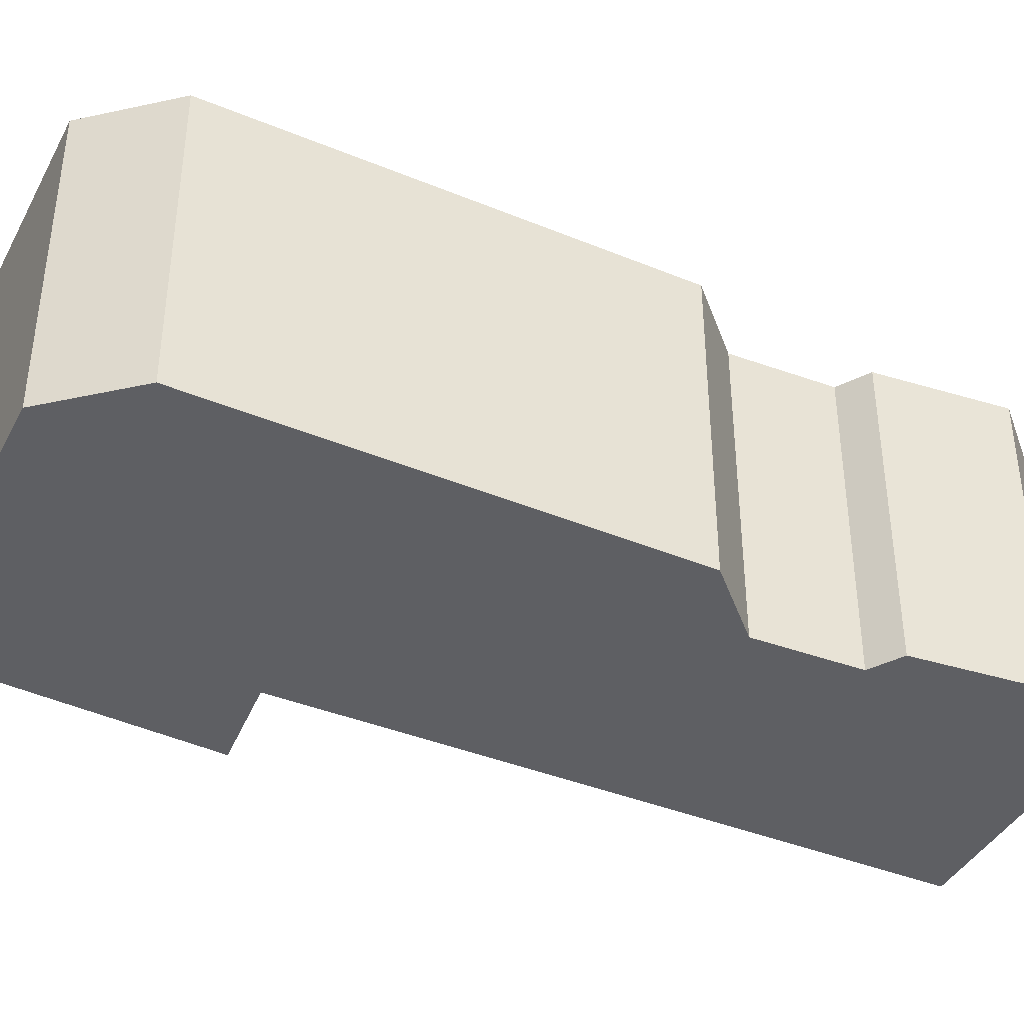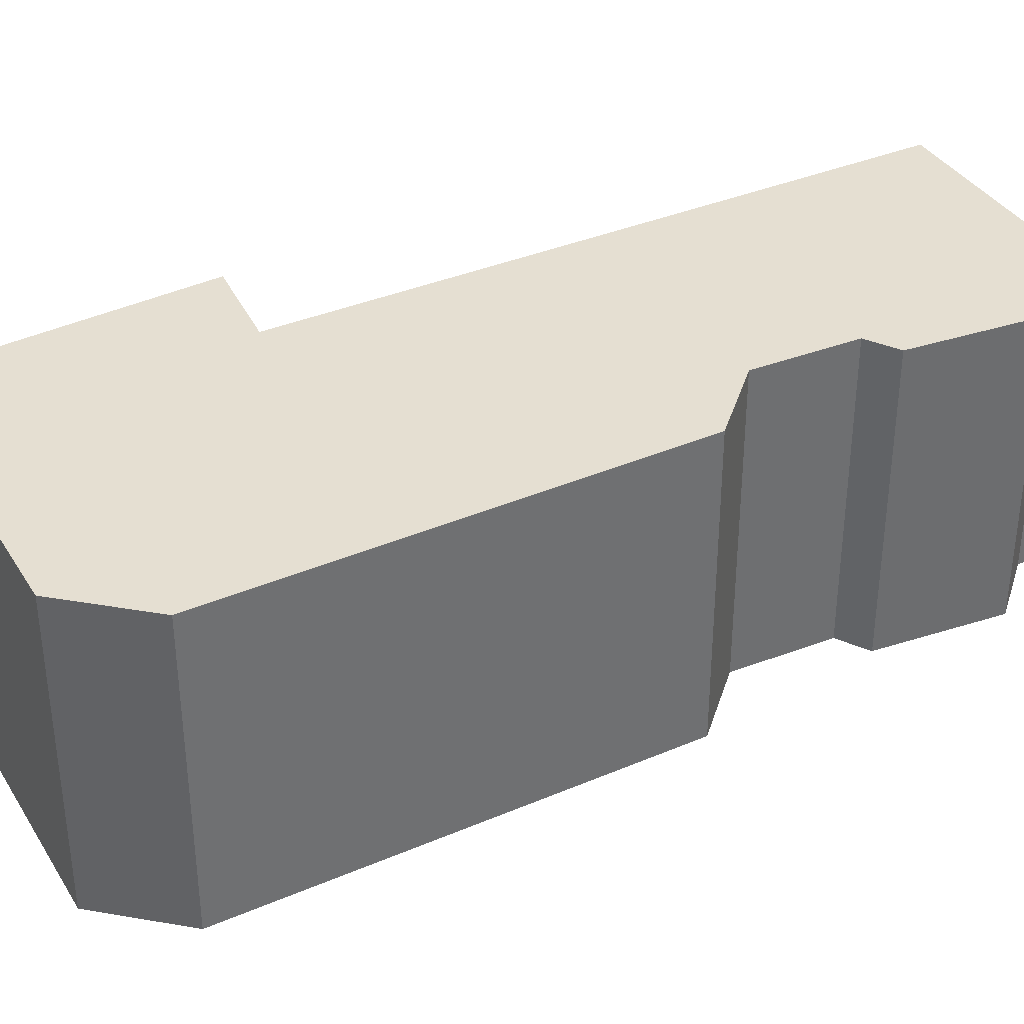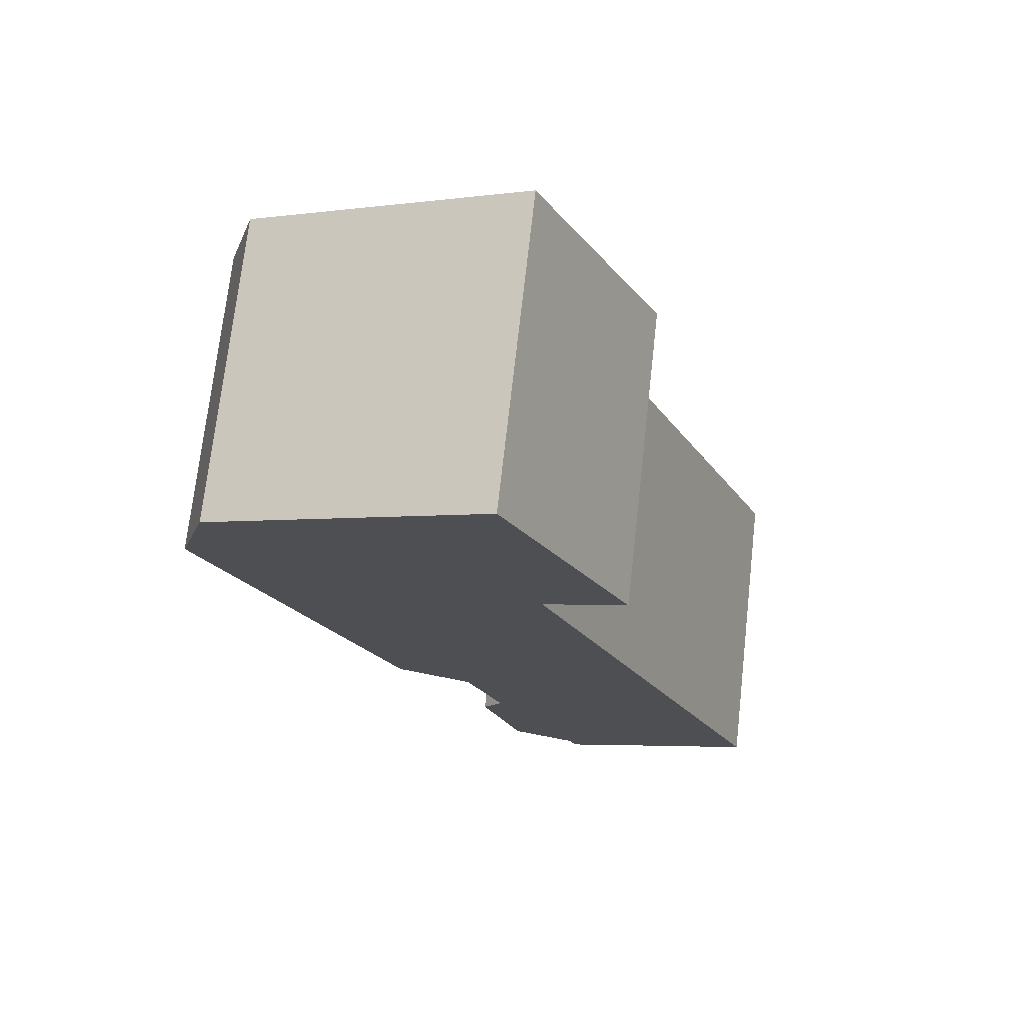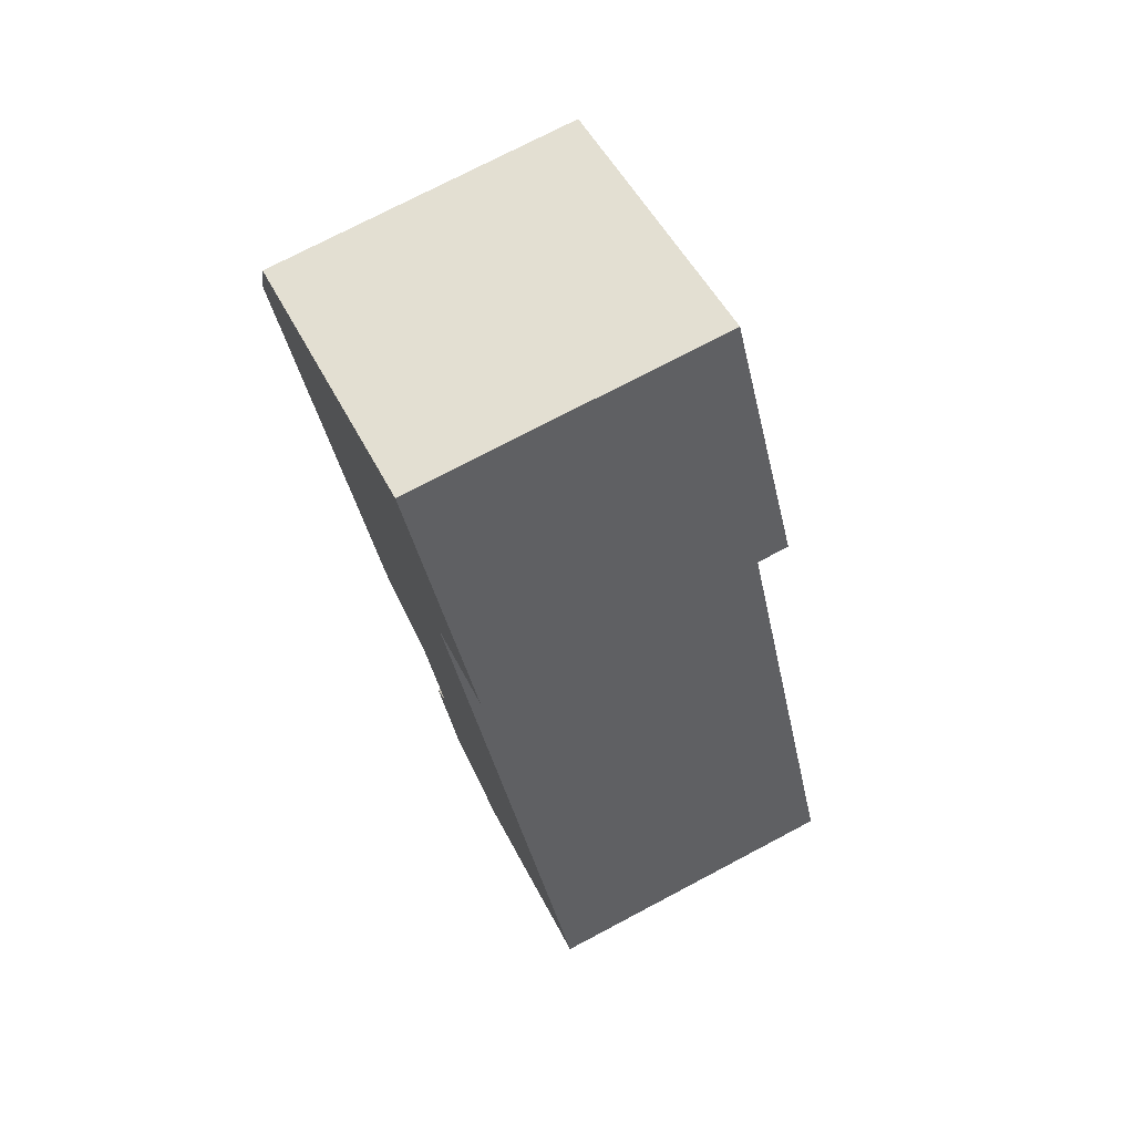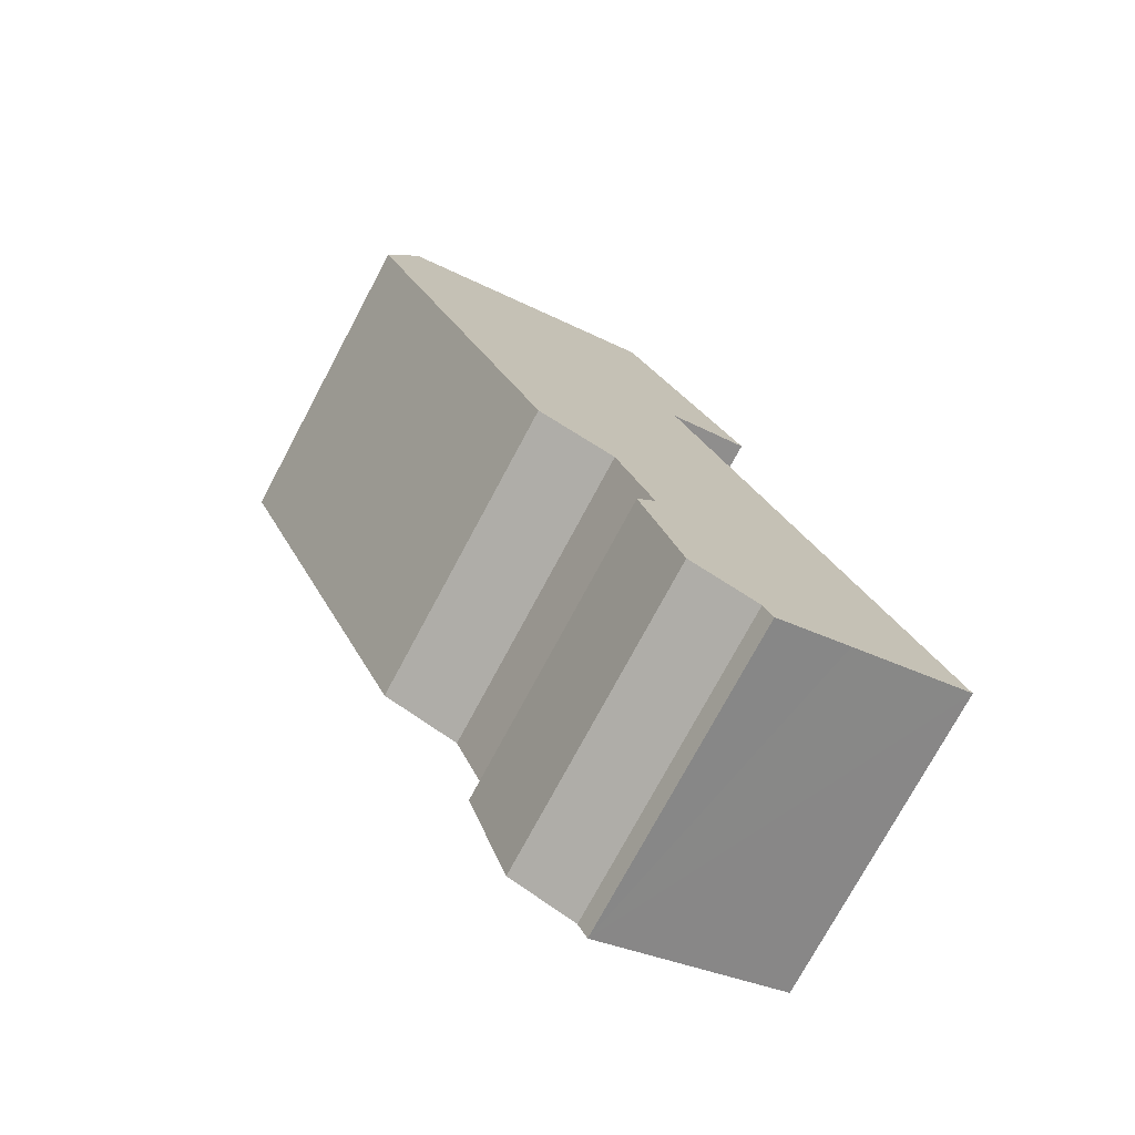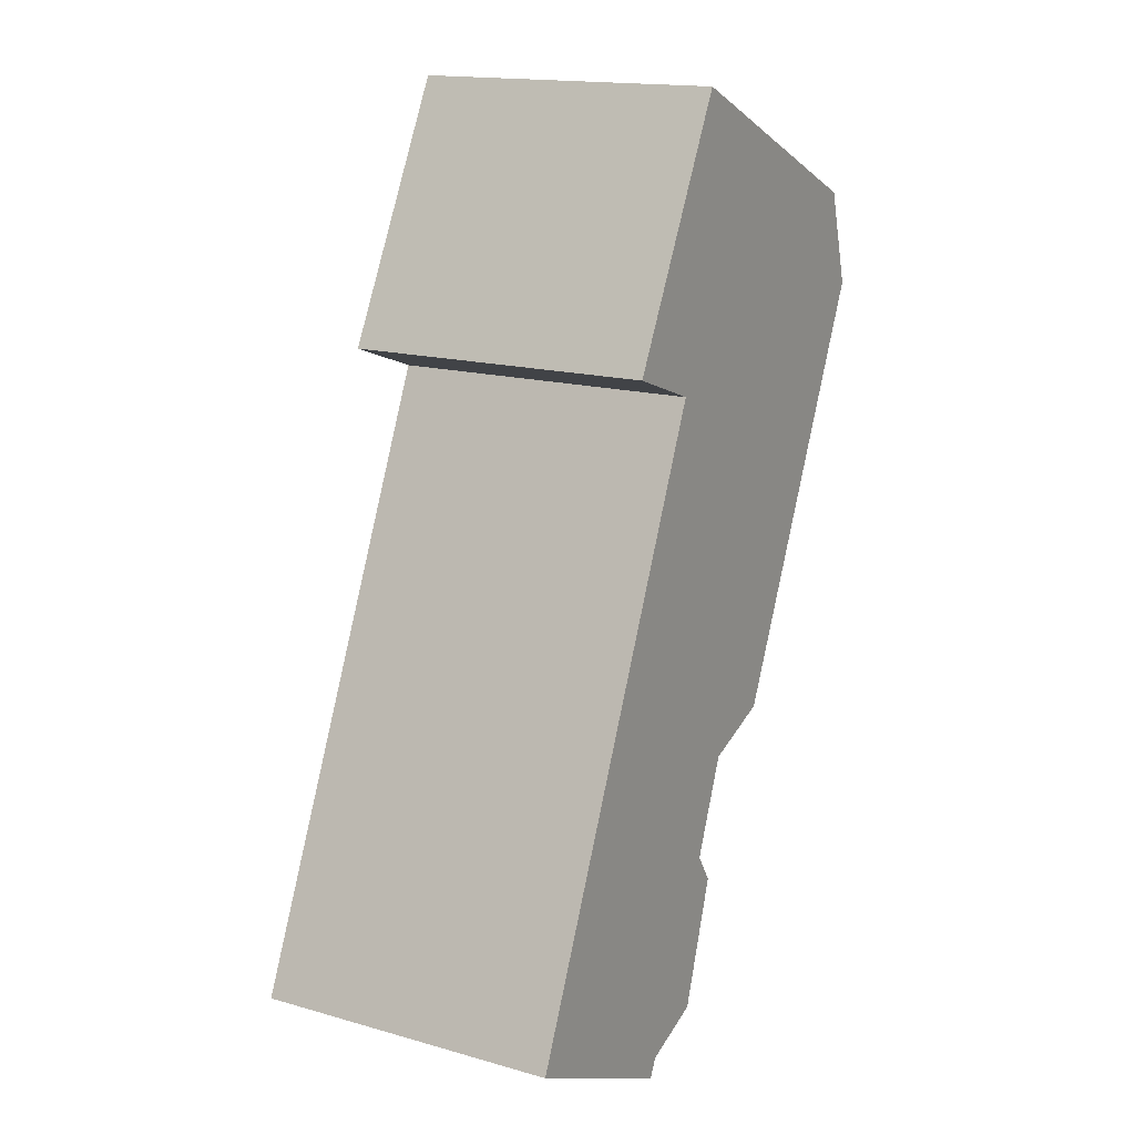
<metadata>
{"format":"obj","ext":"obj","renderer":"f3d","projection":"perspective","resolution":1024,"background":"white","views":[{"elev":-41.7,"azim":88.1,"up":"+Y"},{"elev":37.5,"azim":85.8,"up":"+Y"},{"elev":72.2,"azim":-173.6,"up":"+Z"},{"elev":74.5,"azim":-117.8,"up":"+Z"},{"elev":-74.8,"azim":151.9,"up":"+Z"},{"elev":15.9,"azim":-59.4,"up":"+Z"}]}
</metadata>
<code>
v  3.148 3.531 -0.567
v  3.393 3.531 1.191
v  3.614 3.531 0.849
v  3.824 3.531 2.273
v  2.893 3.531 6.602
v  4.717 3.531 2.61
v  0.168 3.531 0.384
v  2.385 3.531 -0.862
v  2.278 3.531 -1.074
v  1.425 3.531 -0.667
v  0 3.531 2.162e-16
v  6.539 3.531 8.383
v  6.866 3.531 7.292
v  3.385 3.531 9.777
v  1.934 3.531 6.942
v  2.278 6.576e-17 -1.074
v  0 0 0
v  1.425 4.084e-17 -0.667
v  2.893 -4.043e-16 6.602
v  0.168 -2.351e-17 0.384
v  1.934 -4.251e-16 6.942
v  3.385 -5.987e-16 9.777
v  4.717 -1.598e-16 2.61
v  3.824 -1.392e-16 2.273
v  3.148 3.472e-17 -0.567
v  2.385 5.278e-17 -0.862
v  6.539 -5.133e-16 8.383
v  3.393 -7.293e-17 1.191
v  3.614 -5.199e-17 0.849
v  6.866 -4.465e-16 7.292
g defaultobject
f 1 2 3
f 4 5 6
f 5 4 7
f 7 4 2
f 7 2 1
f 7 1 8
f 7 8 9
f 7 9 10
f 7 10 11
f 6 12 13
f 12 6 14
f 14 6 5
f 14 5 15
f 16 10 9
f 10 16 11
f 11 16 17
f 17 16 18
f 17 7 11
f 7 17 5
f 5 17 19
f 19 17 20
f 21 14 15
f 14 21 22
f 19 15 5
f 15 19 21
f 23 4 6
f 4 23 24
f 25 8 1
f 8 25 26
f 22 12 14
f 12 22 27
f 28 3 2
f 3 28 29
f 27 13 12
f 13 27 30
f 24 2 4
f 2 24 28
f 29 1 3
f 1 29 25
f 30 6 13
f 6 30 23
f 26 9 8
f 9 26 16
f 21 27 22
f 27 21 30
f 30 21 19
f 30 19 23
f 23 19 24
f 24 19 20
f 24 20 28
f 28 20 29
f 29 20 25
f 25 20 17
f 25 17 18
f 25 18 26
f 26 18 16

</code>
